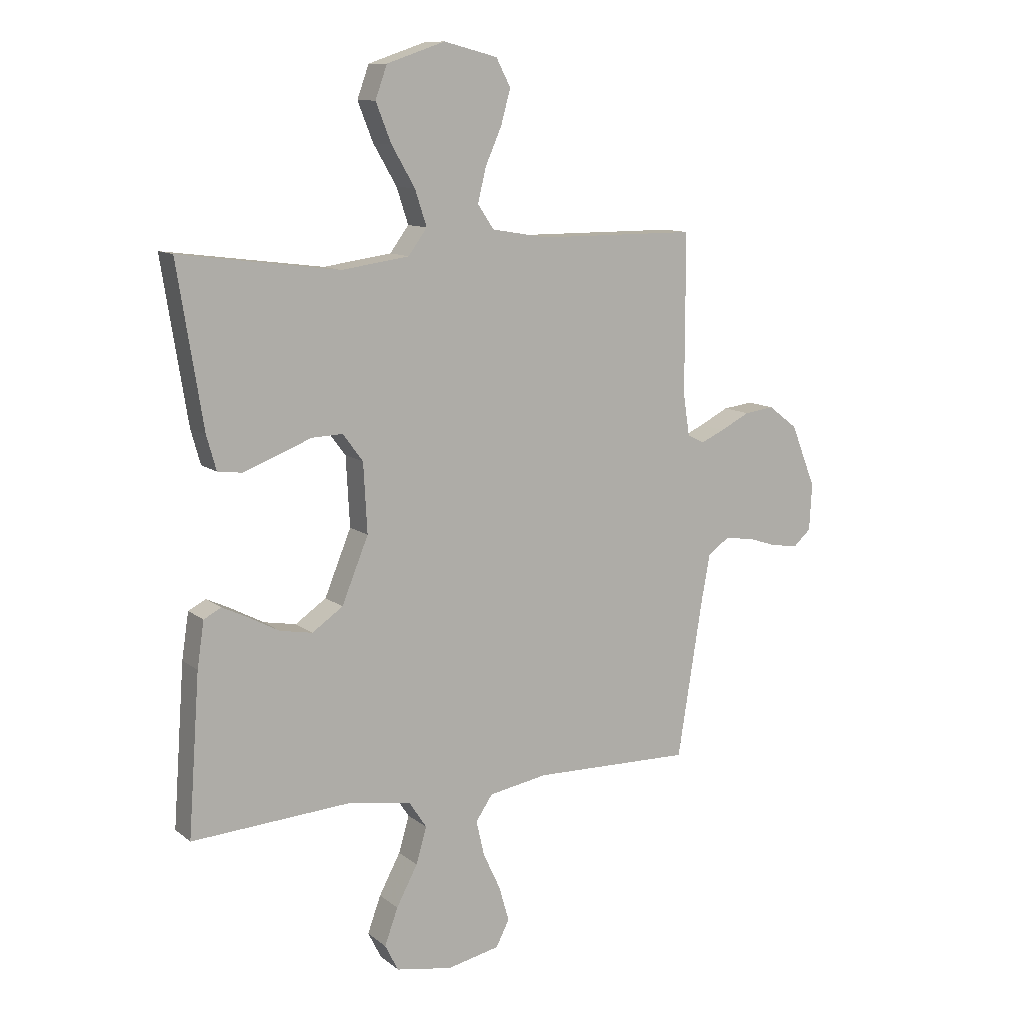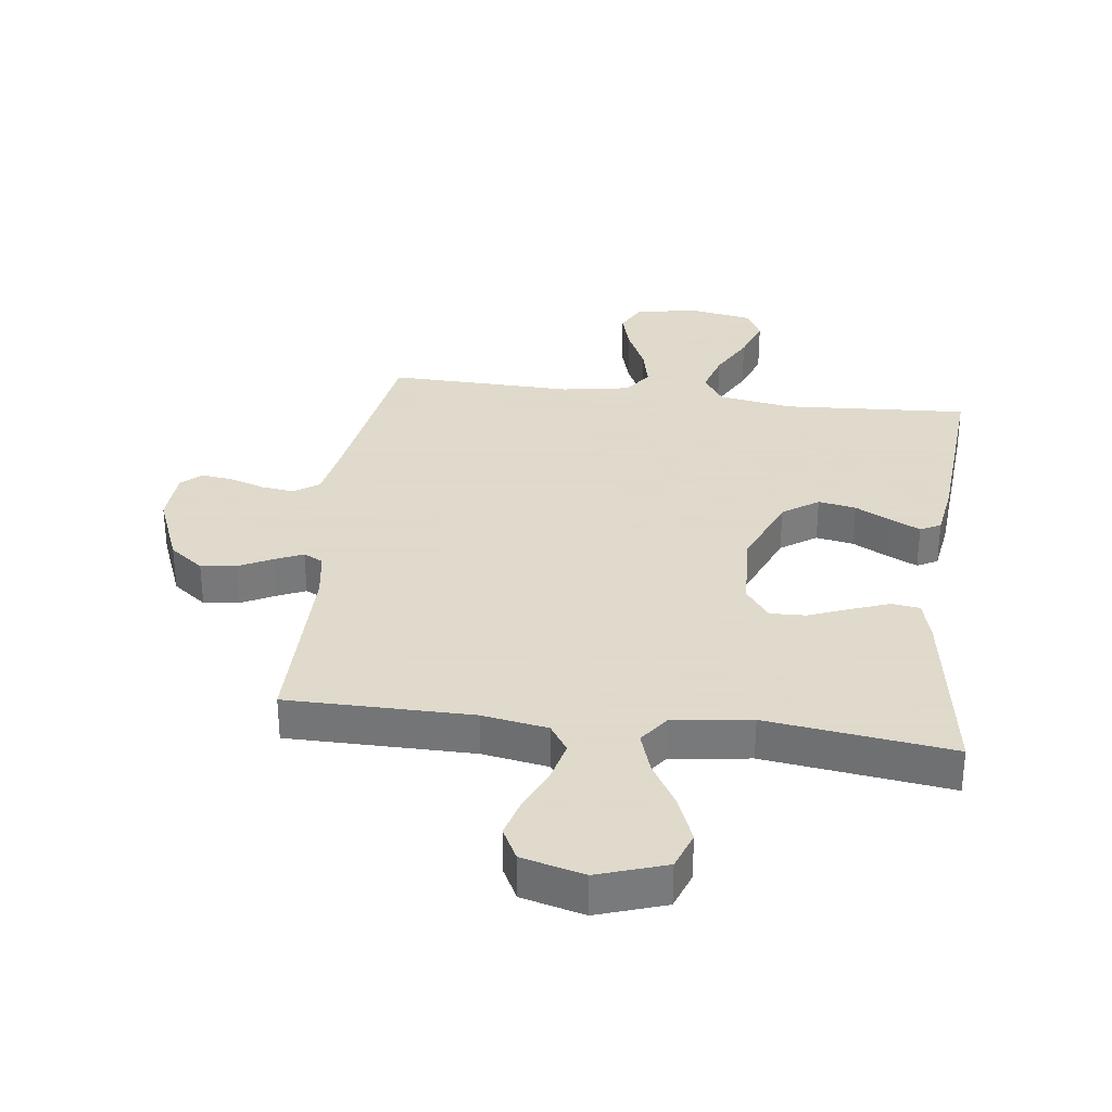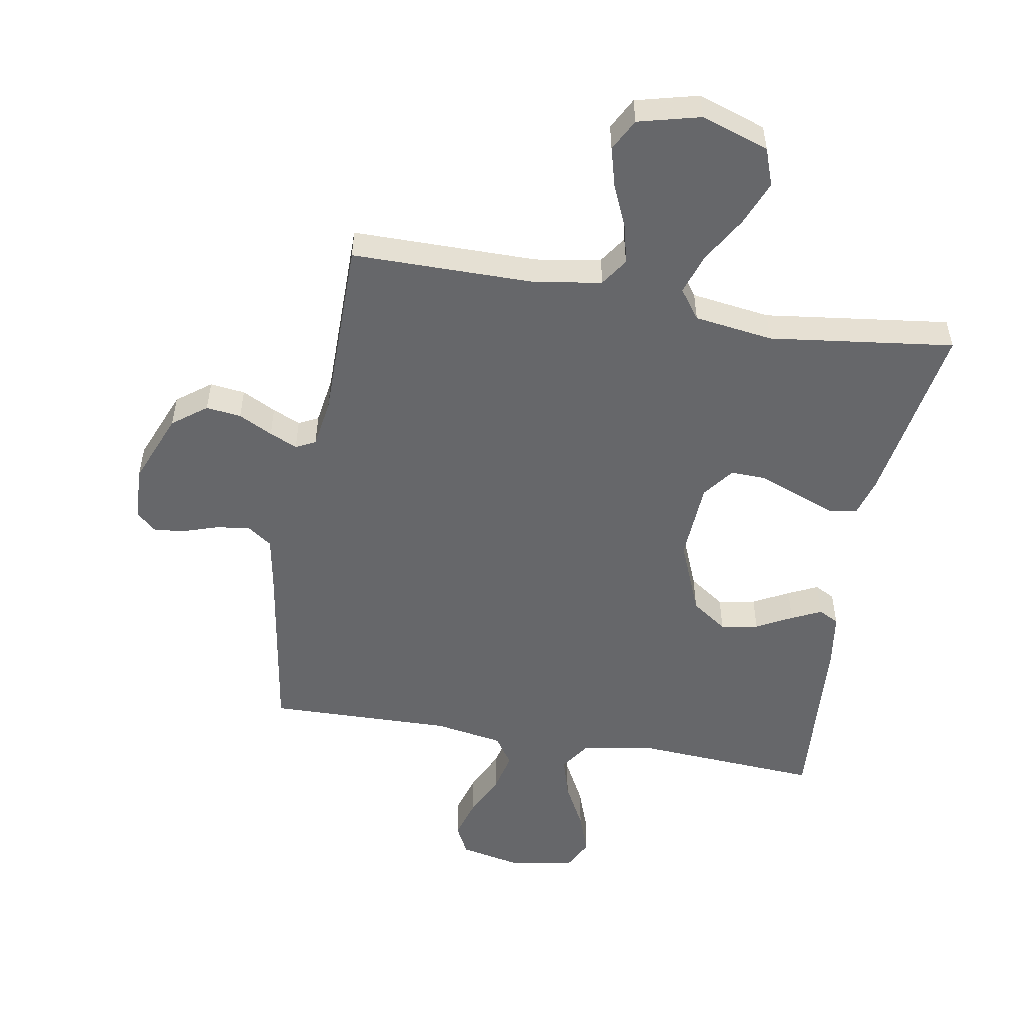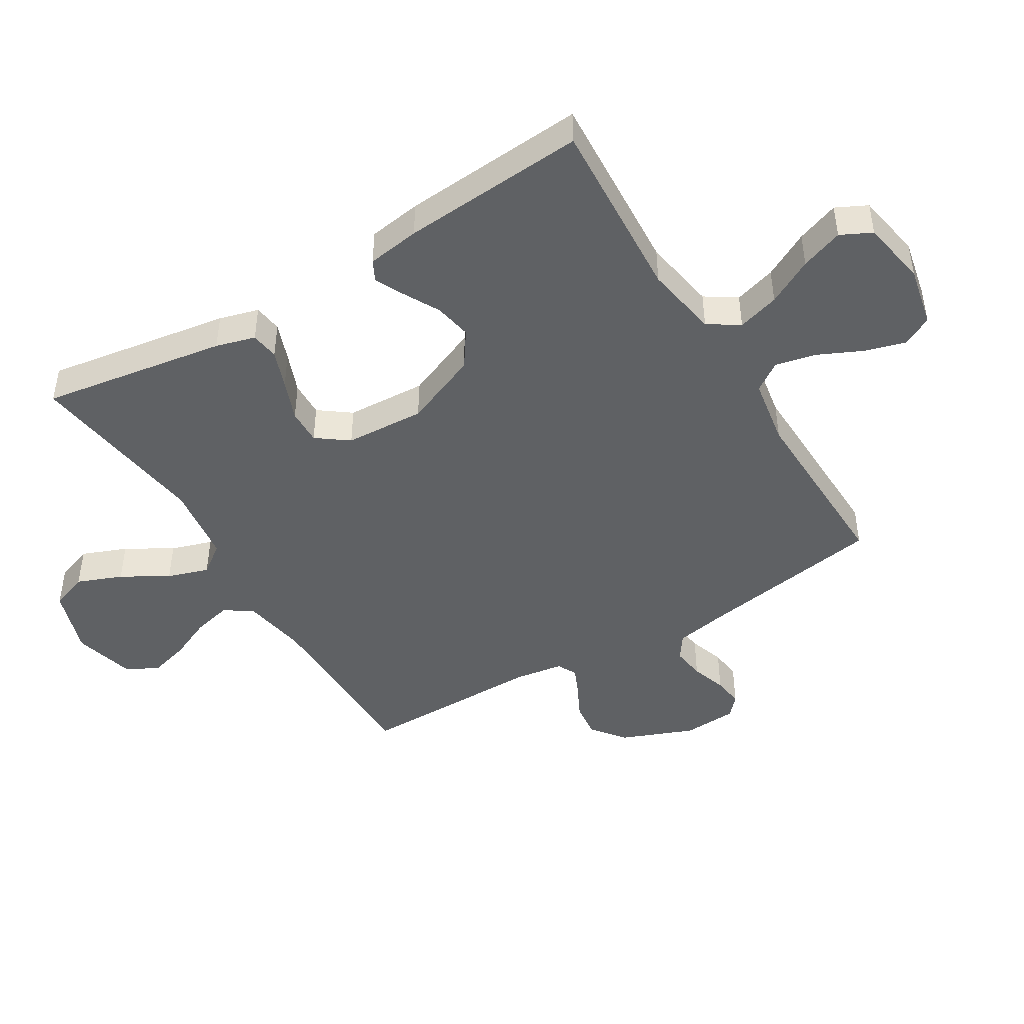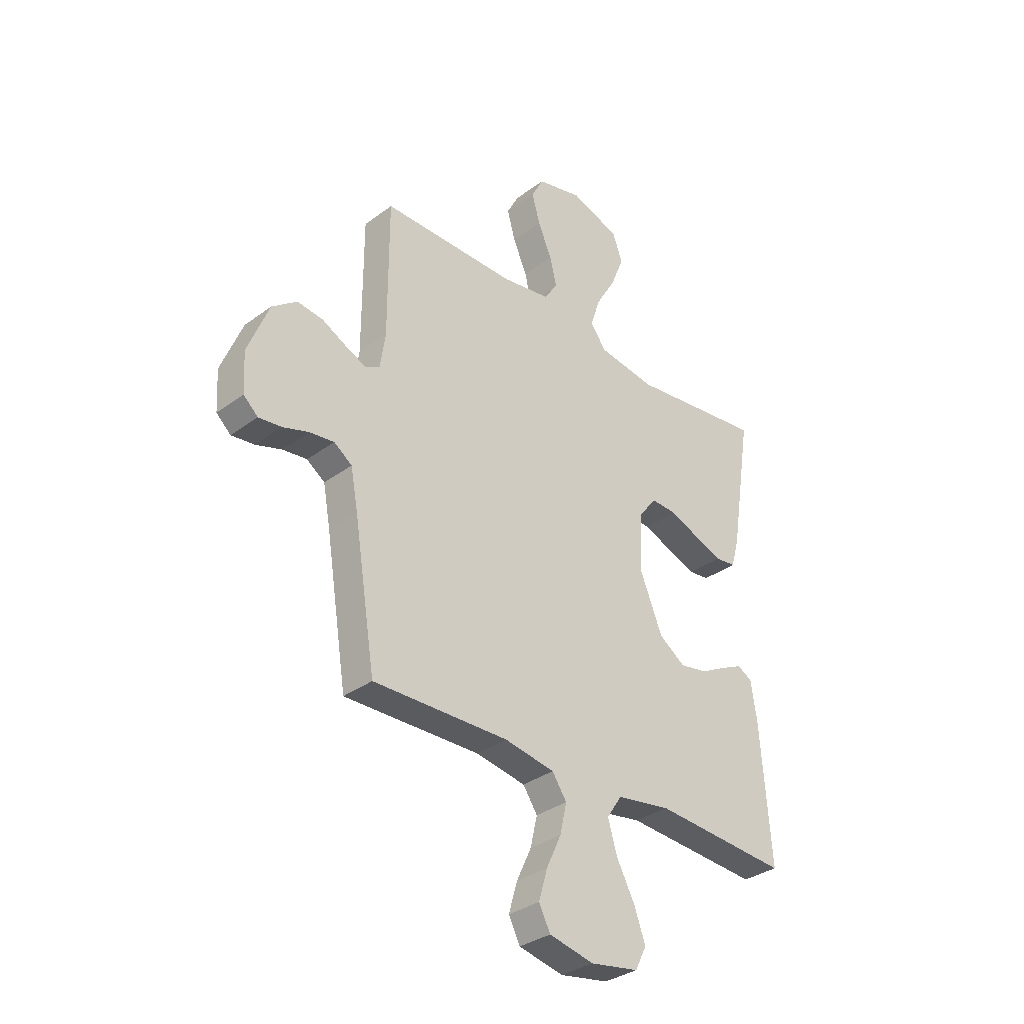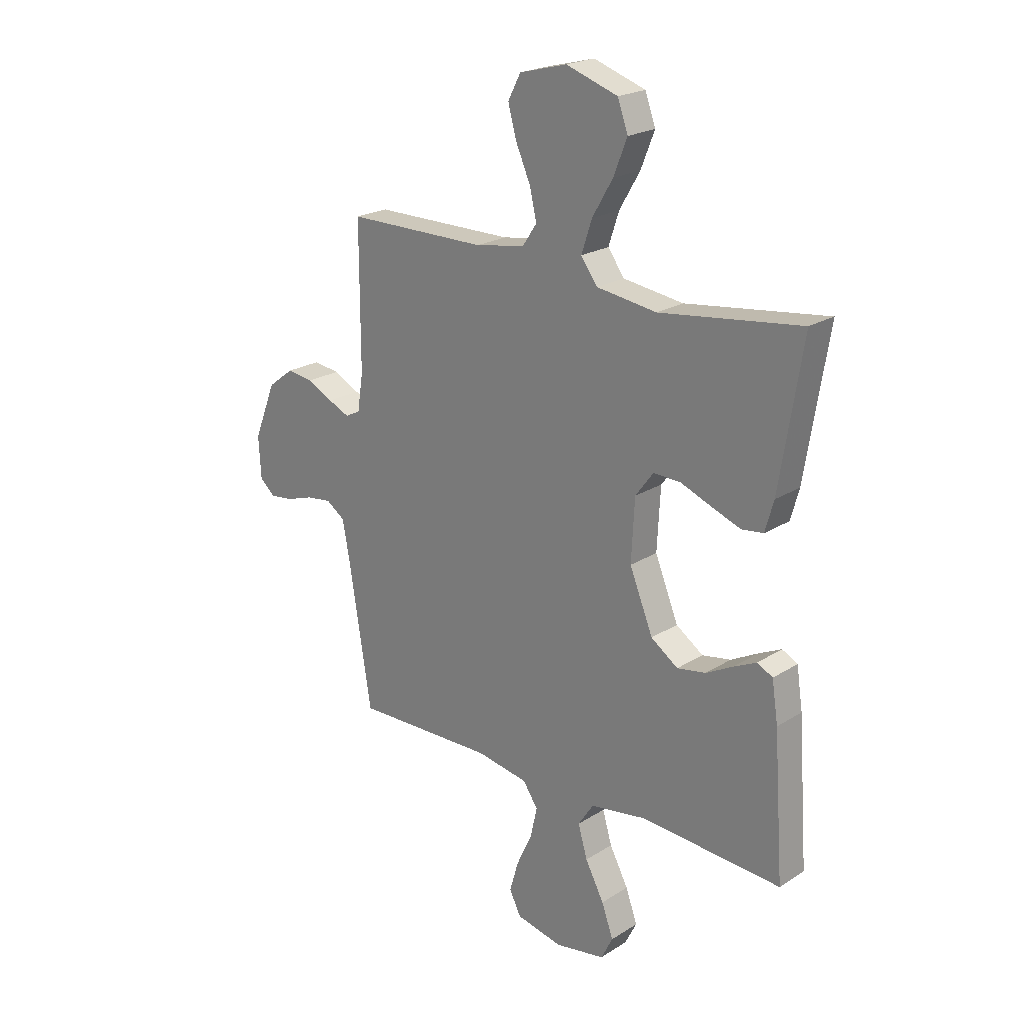
<metadata>
{"format":"obj","ext":"obj","renderer":"f3d","projection":"perspective","resolution":1024,"background":"white","views":[{"elev":11.2,"azim":150.4,"up":"+Z"},{"elev":32.4,"azim":7.3,"up":"+Y"},{"elev":-52.2,"azim":-10.0,"up":"+Y"},{"elev":-45.4,"azim":121.3,"up":"+Y"},{"elev":-33.7,"azim":-44.8,"up":"+Z"},{"elev":21.9,"azim":42.4,"up":"+Z"}]}
</metadata>
<code>
v 0.5 0.07 0.5
v 0.452 0.07 0.2
v 0.434 0.07 0.136
v 0.388 0.07 0.13
v 0.326 0.07 0.153
v 0.26 0.07 0.179
v 0.202 0.07 0.181
v 0.164 0.07 0.13
v 0.157 0.07 0
v 0.207 0.07 -0.122
v 0.265 0.07 -0.162
v 0.326 0.07 -0.151
v 0.384 0.07 -0.12
v 0.432 0.07 -0.097
v 0.465 0.07 -0.114
v 0.478 0.07 -0.2
v 0.5 0.07 -0.5
v 0.2 0.07 -0.481
v 0.08 0.07 -0.501
v 0.047 0.07 -0.551
v 0.067 0.07 -0.619
v 0.107 0.07 -0.694
v 0.132 0.07 -0.763
v 0.107 0.07 -0.813
v 0 0.07 -0.832
v -0.099 0.07 -0.811
v -0.124 0.07 -0.762
v -0.105 0.07 -0.696
v -0.072 0.07 -0.625
v -0.057 0.07 -0.559
v -0.089 0.07 -0.512
v -0.2 0.07 -0.493
v -0.5 0.07 -0.5
v -0.548 0.07 -0.2
v -0.564 0.07 -0.113
v -0.604 0.07 -0.085
v -0.658 0.07 -0.092
v -0.716 0.07 -0.111
v -0.766 0.07 -0.117
v -0.798 0.07 -0.088
v -0.803 0.07 0
v -0.756 0.07 0.118
v -0.701 0.07 0.16
v -0.644 0.07 0.153
v -0.589 0.07 0.125
v -0.544 0.07 0.105
v -0.512 0.07 0.121
v -0.5 0.07 0.2
v -0.5 0.07 0.5
v -0.2 0.07 0.501
v -0.094 0.07 0.519
v -0.064 0.07 0.564
v -0.079 0.07 0.627
v -0.11 0.07 0.697
v -0.128 0.07 0.762
v -0.101 0.07 0.814
v 0 0.07 0.84
v 0.11 0.07 0.803
v 0.132 0.07 0.742
v 0.103 0.07 0.669
v 0.059 0.07 0.594
v 0.037 0.07 0.527
v 0.072 0.07 0.479
v 0.2 0.07 0.461
v 0.5 0 0.5
v 0.452 0 0.2
v 0.434 0 0.136
v 0.388 0 0.13
v 0.326 0 0.153
v 0.26 0 0.179
v 0.202 0 0.181
v 0.164 0 0.13
v 0.157 0 0
v 0.207 0 -0.122
v 0.265 0 -0.162
v 0.326 0 -0.151
v 0.384 0 -0.12
v 0.432 0 -0.097
v 0.465 0 -0.114
v 0.478 0 -0.2
v 0.5 0 -0.5
v 0.2 0 -0.481
v 0.08 0 -0.501
v 0.047 0 -0.551
v 0.067 0 -0.619
v 0.107 0 -0.694
v 0.132 0 -0.763
v 0.107 0 -0.813
v 0 0 -0.832
v -0.099 0 -0.811
v -0.124 0 -0.762
v -0.105 0 -0.696
v -0.072 0 -0.625
v -0.057 0 -0.559
v -0.089 0 -0.512
v -0.2 0 -0.493
v -0.5 0 -0.5
v -0.548 0 -0.2
v -0.564 0 -0.113
v -0.604 0 -0.085
v -0.658 0 -0.092
v -0.716 0 -0.111
v -0.766 0 -0.117
v -0.798 0 -0.088
v -0.803 0 0
v -0.756 0 0.118
v -0.701 0 0.16
v -0.644 0 0.153
v -0.589 0 0.125
v -0.544 0 0.105
v -0.512 0 0.121
v -0.5 0 0.2
v -0.5 0 0.5
v -0.2 0 0.501
v -0.094 0 0.519
v -0.064 0 0.564
v -0.079 0 0.627
v -0.11 0 0.697
v -0.128 0 0.762
v -0.101 0 0.814
v 0 0 0.84
v 0.11 0 0.803
v 0.132 0 0.742
v 0.103 0 0.669
v 0.059 0 0.594
v 0.037 0 0.527
v 0.072 0 0.479
v 0.2 0 0.461
f 59 60 61
f 58 59 61
f 57 58 61
f 56 57 61
f 55 56 61
f 54 55 61
f 53 54 61
f 52 53 61 62
f 51 52 62 63
f 48 49 50
f 50 51 63
f 48 50 63
f 47 48 63
f 43 44 45
f 42 43 45
f 41 42 45
f 40 41 45
f 39 40 45
f 38 39 45
f 37 38 45
f 36 37 45 46
f 35 36 46 47
f 32 33 34
f 47 63 64
f 35 47 64
f 34 35 64
f 32 34 64
f 31 32 64
f 27 28 29
f 26 27 29
f 25 26 29
f 24 25 29
f 23 24 29
f 22 23 29
f 21 22 29
f 20 21 29 30
f 16 17 18
f 15 16 18
f 14 15 18
f 13 14 18
f 12 13 18
f 11 12 18 19
f 20 30 31
f 19 20 31
f 11 19 31
f 10 11 31
f 4 5 6
f 3 4 6
f 2 3 6
f 1 2 6
f 64 1 6
f 64 6 7
f 9 10 31
f 8 9 31
f 8 31 64
f 7 8 64
f 125 124 123
f 125 123 122
f 125 122 121
f 125 121 120
f 125 120 119
f 125 119 118
f 125 118 117
f 126 125 117 116
f 127 126 116 115
f 114 113 112
f 127 115 114
f 127 114 112
f 127 112 111
f 109 108 107
f 109 107 106
f 109 106 105
f 109 105 104
f 109 104 103
f 109 103 102
f 109 102 101
f 110 109 101 100
f 111 110 100 99
f 98 97 96
f 128 127 111
f 128 111 99
f 128 99 98
f 128 98 96
f 128 96 95
f 93 92 91
f 93 91 90
f 93 90 89
f 93 89 88
f 93 88 87
f 93 87 86
f 93 86 85
f 94 93 85 84
f 82 81 80
f 82 80 79
f 82 79 78
f 82 78 77
f 82 77 76
f 83 82 76 75
f 95 94 84
f 95 84 83
f 95 83 75
f 95 75 74
f 70 69 68
f 70 68 67
f 70 67 66
f 70 66 65
f 70 65 128
f 71 70 128
f 95 74 73
f 95 73 72
f 128 95 72
f 128 72 71
f 1 65 66 2
f 2 66 67 3
f 3 67 68 4
f 4 68 69 5
f 5 69 70 6
f 6 70 71 7
f 7 71 72 8
f 8 72 73 9
f 9 73 74 10
f 10 74 75 11
f 11 75 76 12
f 12 76 77 13
f 13 77 78 14
f 14 78 79 15
f 15 79 80 16
f 16 80 81 17
f 17 81 82 18
f 18 82 83 19
f 19 83 84 20
f 20 84 85 21
f 21 85 86 22
f 22 86 87 23
f 23 87 88 24
f 24 88 89 25
f 25 89 90 26
f 26 90 91 27
f 27 91 92 28
f 28 92 93 29
f 29 93 94 30
f 30 94 95 31
f 31 95 96 32
f 32 96 97 33
f 33 97 98 34
f 34 98 99 35
f 35 99 100 36
f 36 100 101 37
f 37 101 102 38
f 38 102 103 39
f 39 103 104 40
f 40 104 105 41
f 41 105 106 42
f 42 106 107 43
f 43 107 108 44
f 44 108 109 45
f 45 109 110 46
f 46 110 111 47
f 47 111 112 48
f 48 112 113 49
f 49 113 114 50
f 50 114 115 51
f 51 115 116 52
f 52 116 117 53
f 53 117 118 54
f 54 118 119 55
f 55 119 120 56
f 56 120 121 57
f 57 121 122 58
f 58 122 123 59
f 59 123 124 60
f 60 124 125 61
f 61 125 126 62
f 62 126 127 63
f 63 127 128 64
f 64 128 65 1

</code>
